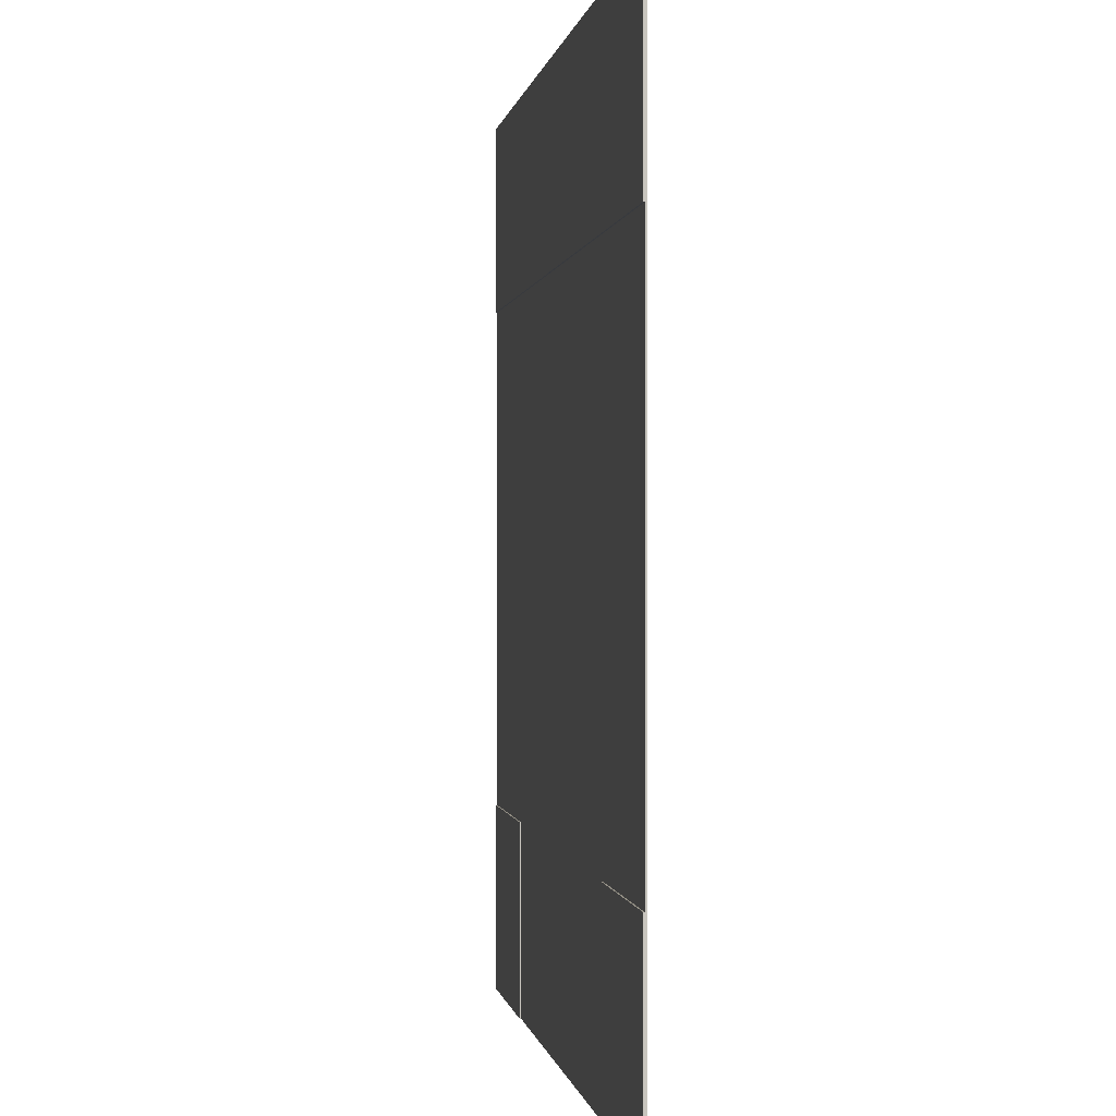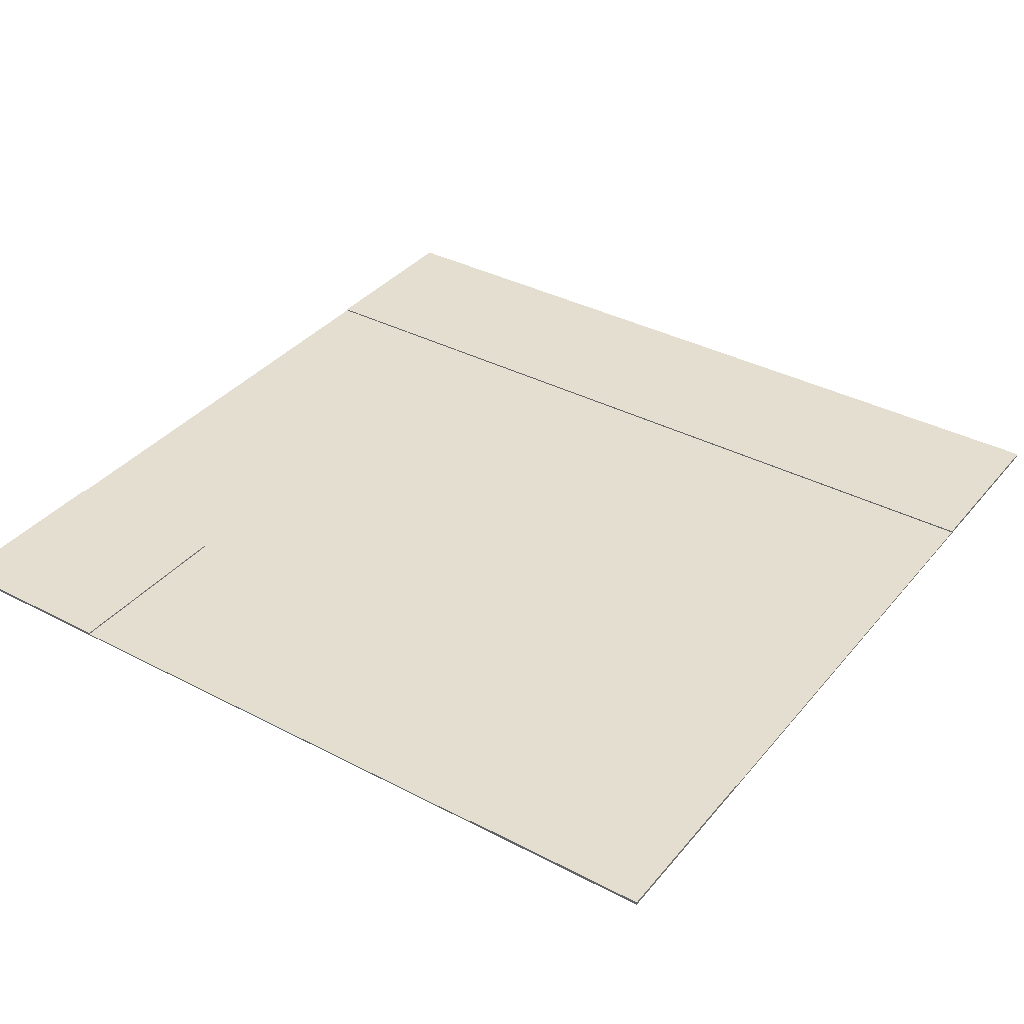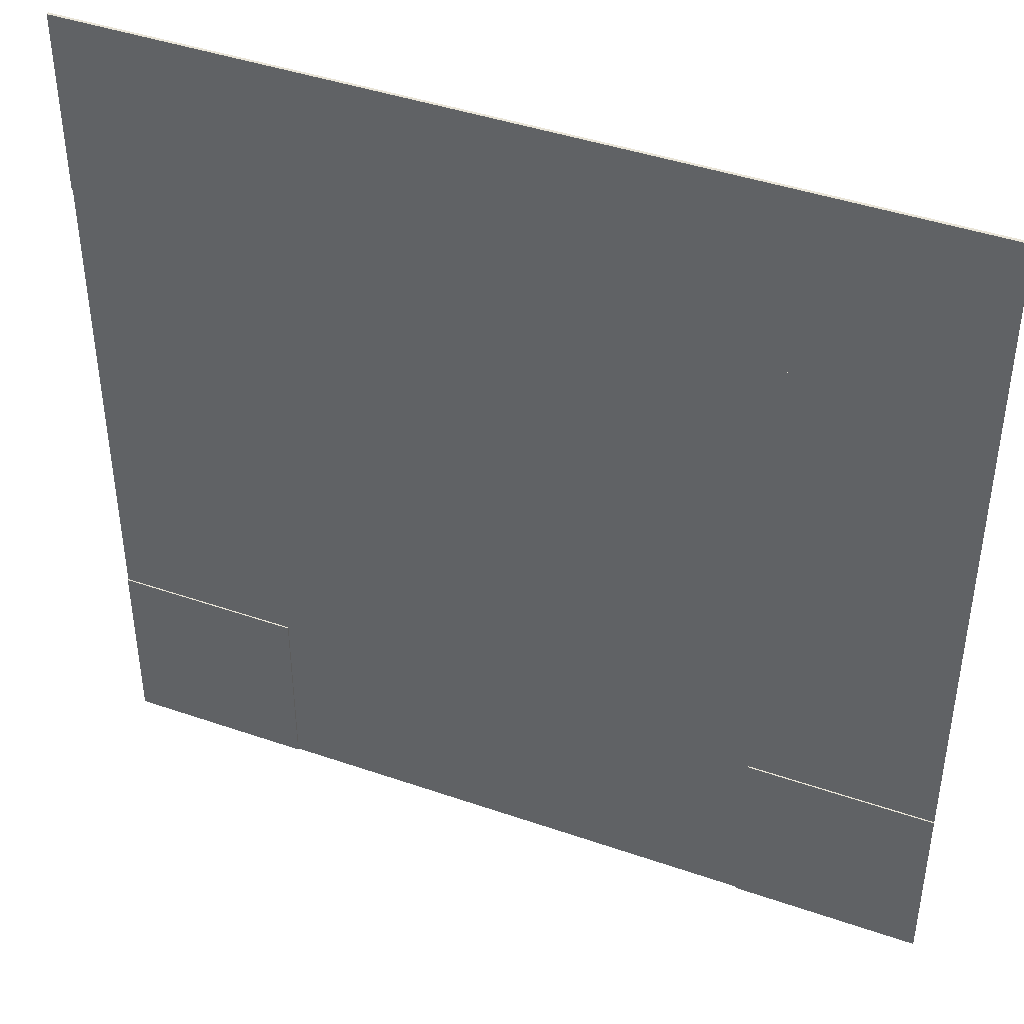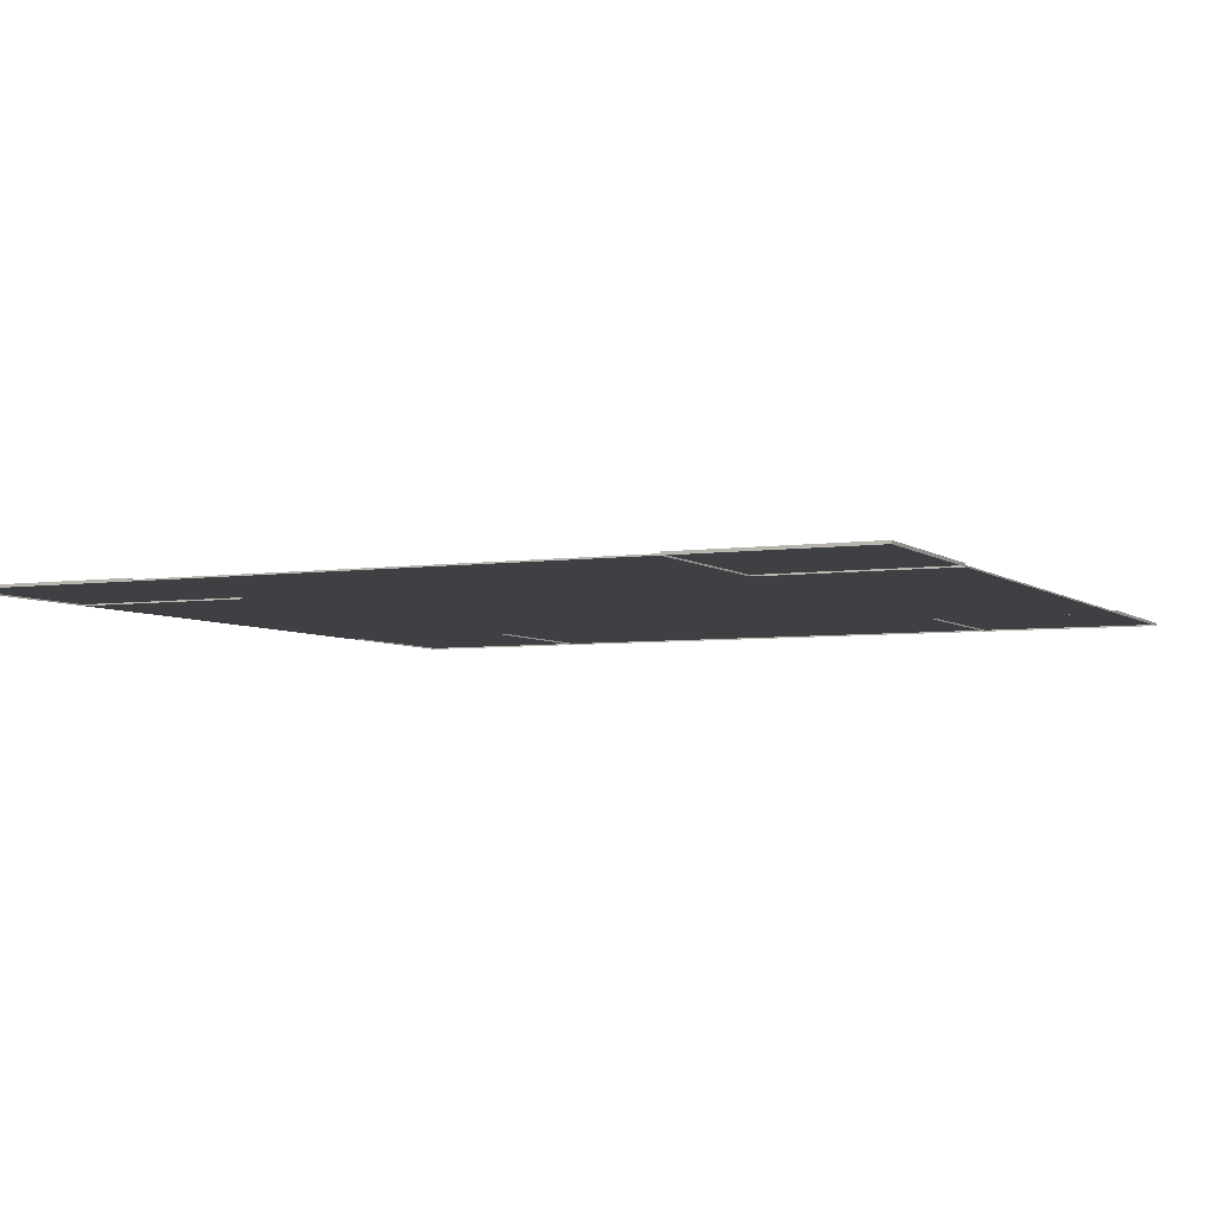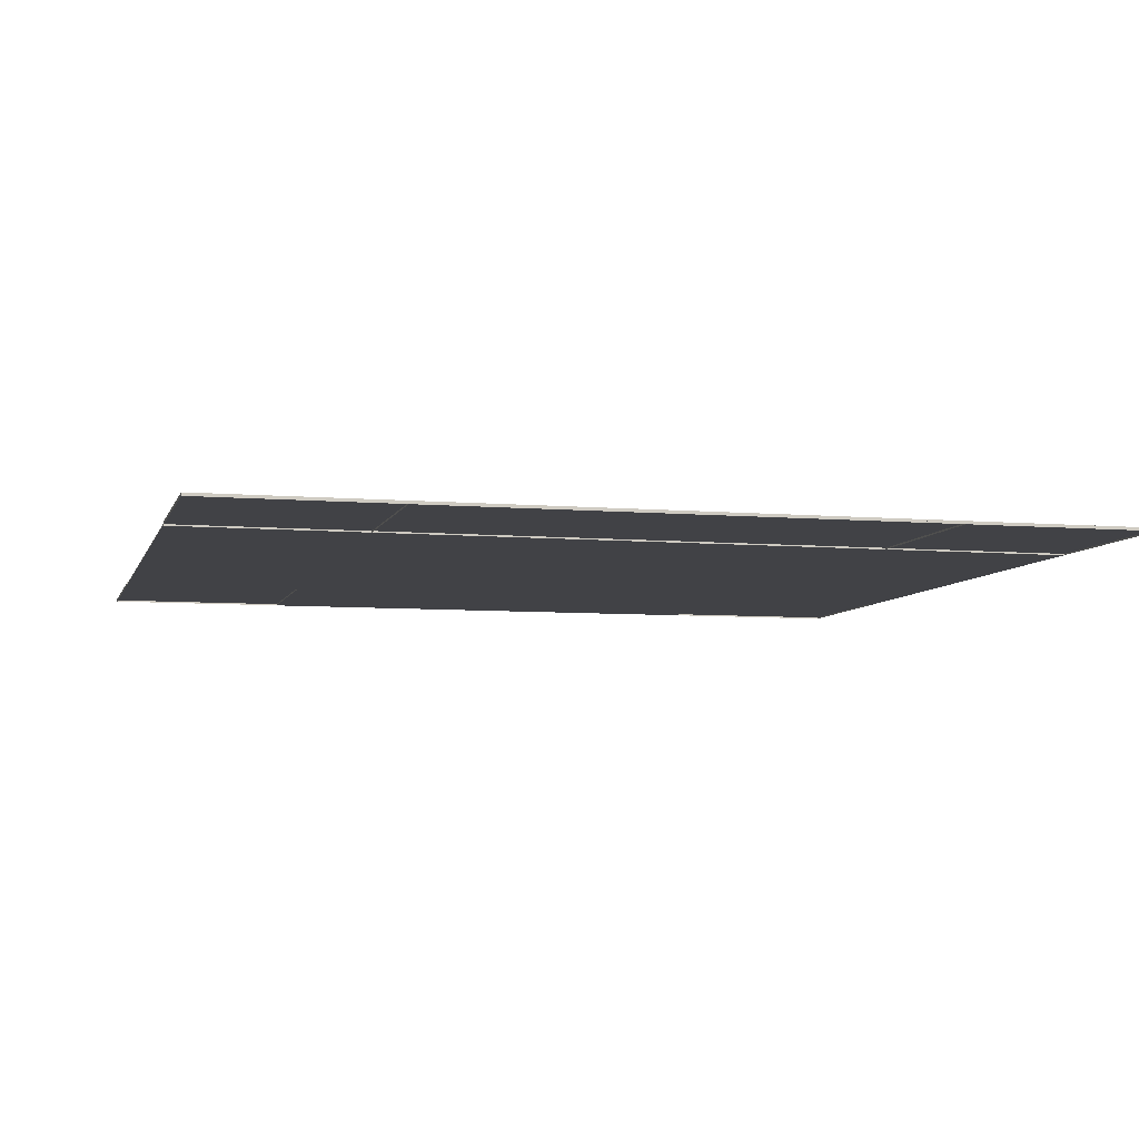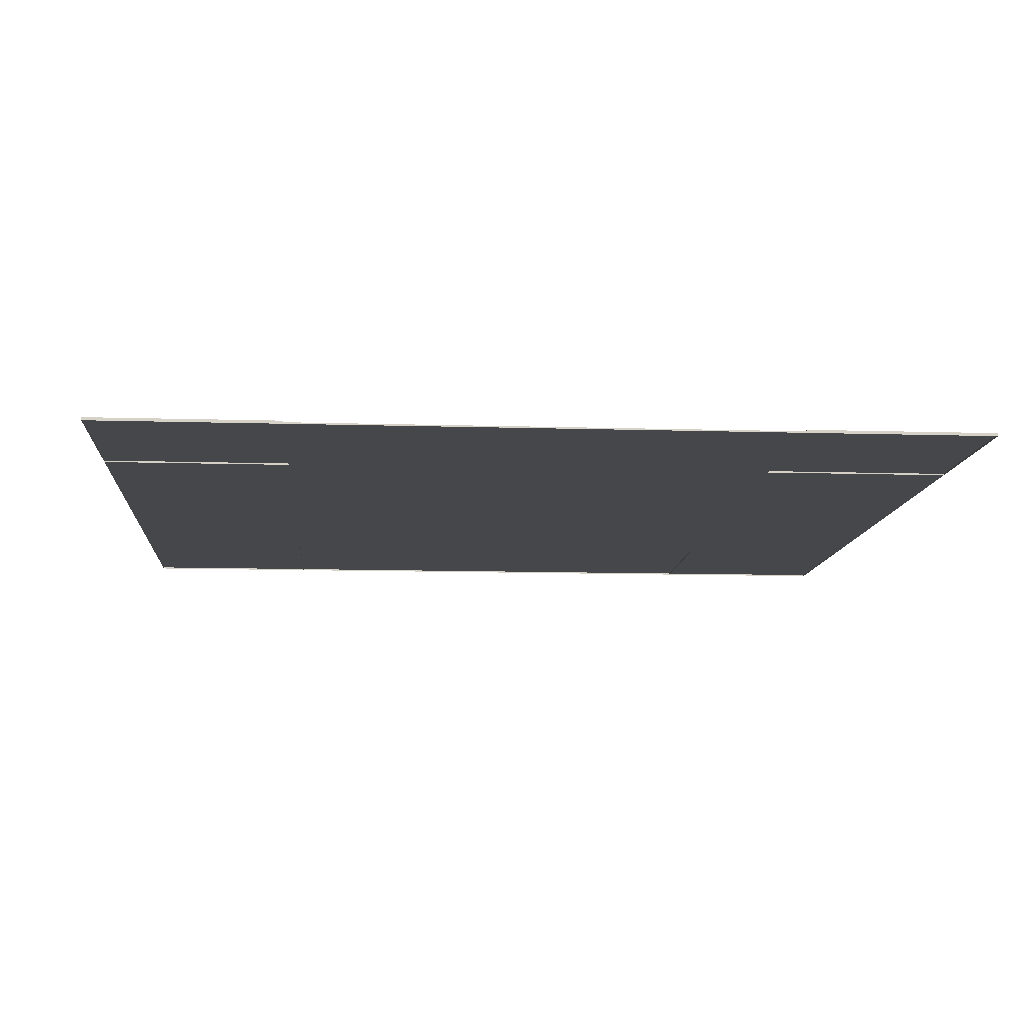
<metadata>
{"format":"obj","ext":"obj","renderer":"f3d","projection":"perspective","resolution":1024,"background":"white","views":[{"elev":-0.1,"azim":-98.1,"up":"+Z"},{"elev":36.4,"azim":-145.7,"up":"+Y"},{"elev":42.8,"azim":-157.6,"up":"+Z"},{"elev":-4.8,"azim":-154.8,"up":"+Y"},{"elev":-6.6,"azim":-14.4,"up":"+Y"},{"elev":-10.7,"azim":175.6,"up":"+Y"}]}
</metadata>
<code>
v -0.521 -5.7e-05 8.604
v 0.479 -5.7e-05 8.604
v -0.521 -5.7e-05 6.854
v 0.479 -5.7e-05 6.854
v -0.521 -5.7e-05 7.227
v -0.521 -5.7e-05 8.23
v 0.479 -5.7e-05 8.23
v 0.479 -5.7e-05 7.227
v -0.896 -5.7e-05 8.604
v -0.896 -5.7e-05 6.854
v -0.896 -5.7e-05 7.227
v -0.896 -5.7e-05 8.23
v 0.854 -5.7e-05 8.604
v 0.854 -5.7e-05 6.854
v 0.854 -5.7e-05 8.23
v 0.854 -5.7e-05 7.227
v -0.521 0.002943 8.23
v -0.521 0.002943 8.604
v 0.479 0.002943 7.227
v 0.479 0.002943 6.854
v -0.521 0.002943 6.854
v -0.521 0.002943 7.227
v 0.479 0.002943 8.604
v 0.479 0.002943 8.23
v -0.896 0.002943 8.23
v -0.896 0.002943 8.604
v -0.896 0.002943 6.854
v -0.896 0.002943 7.227
v 0.854 0.002943 7.227
v 0.854 0.002943 6.854
v 0.854 0.002943 8.604
v 0.854 0.002943 8.23
v -0.521 0.002943 8.604
v 0.479 0.002943 8.604
v -0.521 0.002943 8.23
v 0.479 0.002943 8.23
v -0.521 0.002943 8.604
v 0.479 0.002943 8.604
v -0.521 0.002943 6.854
v 0.479 0.002943 6.854
v -0.521 0.002943 7.227
v -0.521 0.002943 8.23
v 0.479 0.002943 8.23
v 0.479 0.002943 7.227
v -0.896 0.002943 8.604
v -0.896 0.002943 6.854
v -0.896 0.002943 7.227
v -0.896 0.002943 8.23
v 0.854 0.002943 8.604
v 0.854 0.002943 6.854
v 0.854 0.002943 8.23
v 0.854 0.002943 7.227
v -0.521 0.005943 8.23
v -0.521 0.005943 8.604
v 0.479 0.005943 7.227
v 0.479 0.005943 6.854
v -0.521 0.005943 6.854
v -0.521 0.005943 7.227
v 0.479 0.005943 8.604
v 0.479 0.005943 8.23
v -0.896 0.005943 8.23
v -0.896 0.005943 8.604
v -0.896 0.005943 6.854
v -0.896 0.005943 7.227
v 0.854 0.005943 7.227
v 0.854 0.005943 6.854
v 0.854 0.005943 8.604
v 0.854 0.005943 8.23
v -0.521 0.005943 8.604
v 0.479 0.005943 8.604
v -0.521 0.005943 8.23
v 0.479 0.005943 8.23
f 5 3 4 8
f 1 33 34 2
f 6 5 8 7
f 6 12 11 5
f 1 18 17 6
f 2 23 31 13
f 8 16 15 7
f 16 29 30 14
f 7 24 23 2
f 18 26 25 17
f 22 28 27 21
f 20 30 29 19
f 24 32 31 23
f 14 30 20 4
f 10 27 28 11
f 12 25 26 9
f 3 21 27 10
f 8 19 29 16
f 5 22 21 3
f 9 26 18 1
f 6 17 25 12
f 15 32 24 7
f 4 20 19 8
f 11 28 22 5
f 13 31 32 15
f 33 35 36 34
f 2 34 36 7
f 6 35 33 1
f 7 36 35 6
f 41 44 40 39
f 37 38 70 69
f 42 43 44 41
f 42 41 47 48
f 37 42 53 54
f 38 49 67 59
f 44 43 51 52
f 52 50 66 65
f 43 38 59 60
f 54 53 61 62
f 58 57 63 64
f 56 55 65 66
f 60 59 67 68
f 50 40 56 66
f 46 47 64 63
f 48 45 62 61
f 39 46 63 57
f 44 52 65 55
f 41 39 57 58
f 45 37 54 62
f 42 48 61 53
f 51 43 60 68
f 40 44 55 56
f 47 41 58 64
f 49 51 68 67
f 69 70 72 71
f 38 43 72 70
f 42 37 69 71
f 43 42 71 72
f 15 16 52 51
f 11 12 48 47
f 16 14 50 52
f 14 4 40 50
f 12 9 45 48
f 9 1 37 45
f 4 3 39 40
f 13 15 51 49
f 1 2 38 37
f 2 13 49 38
f 10 11 47 46
f 3 10 46 39

</code>
